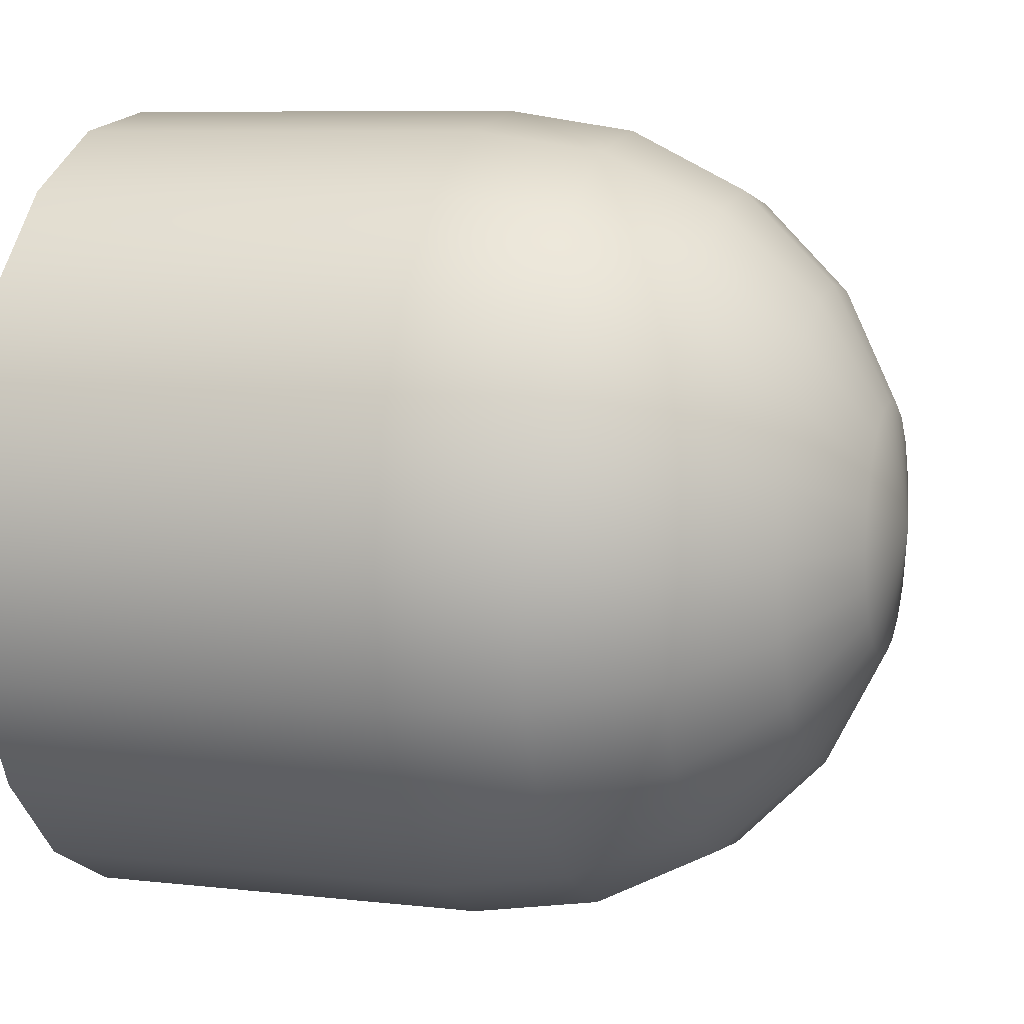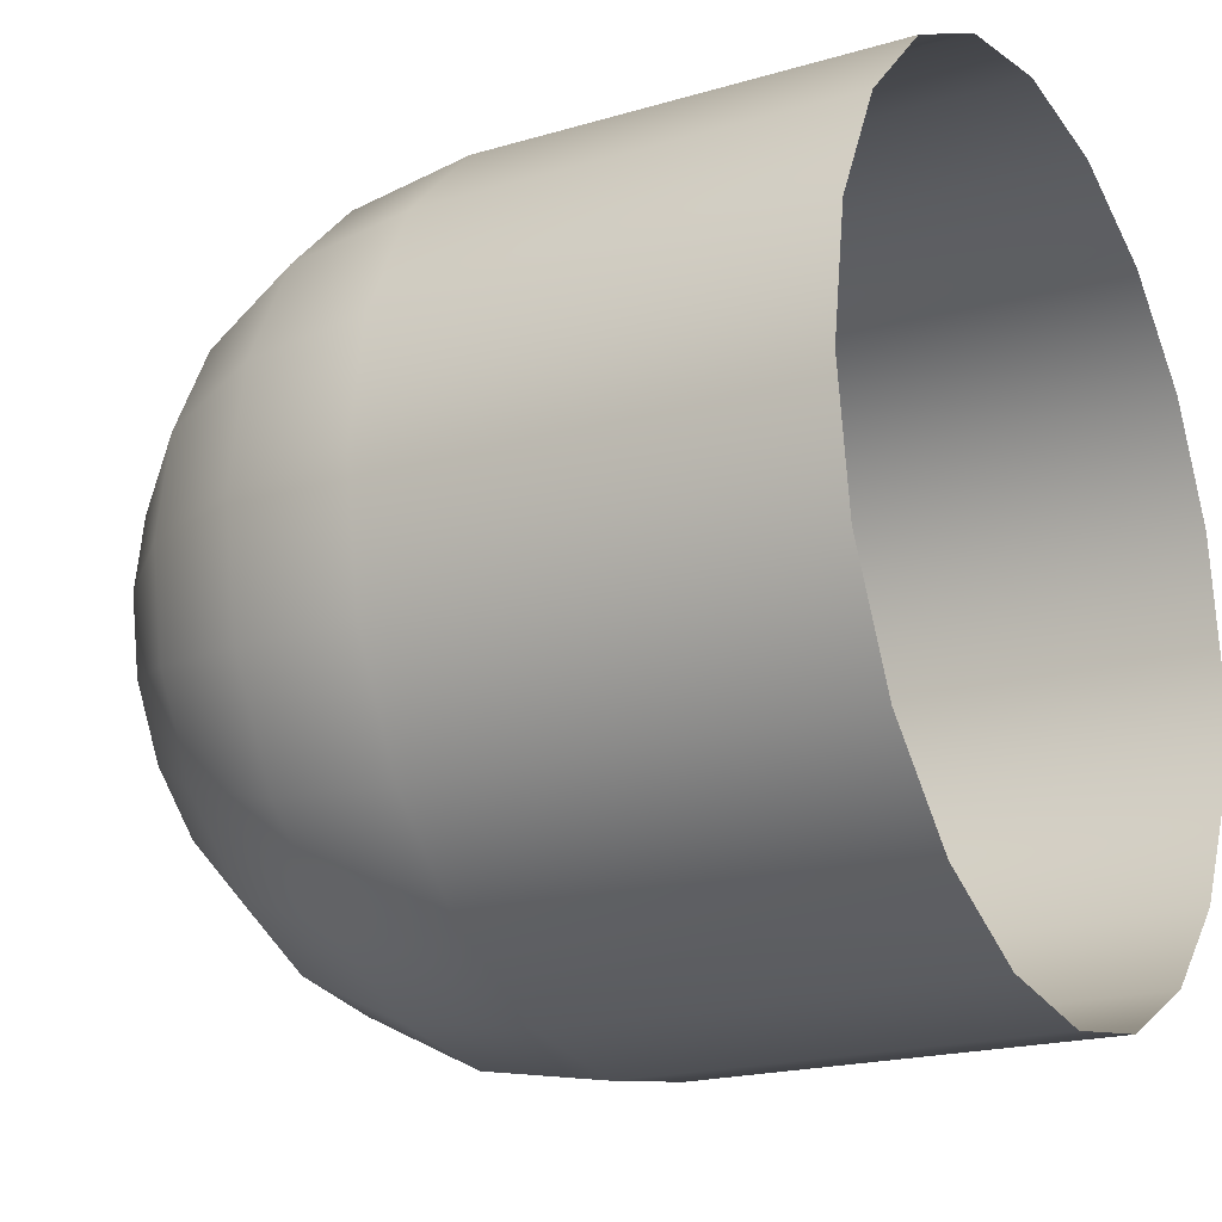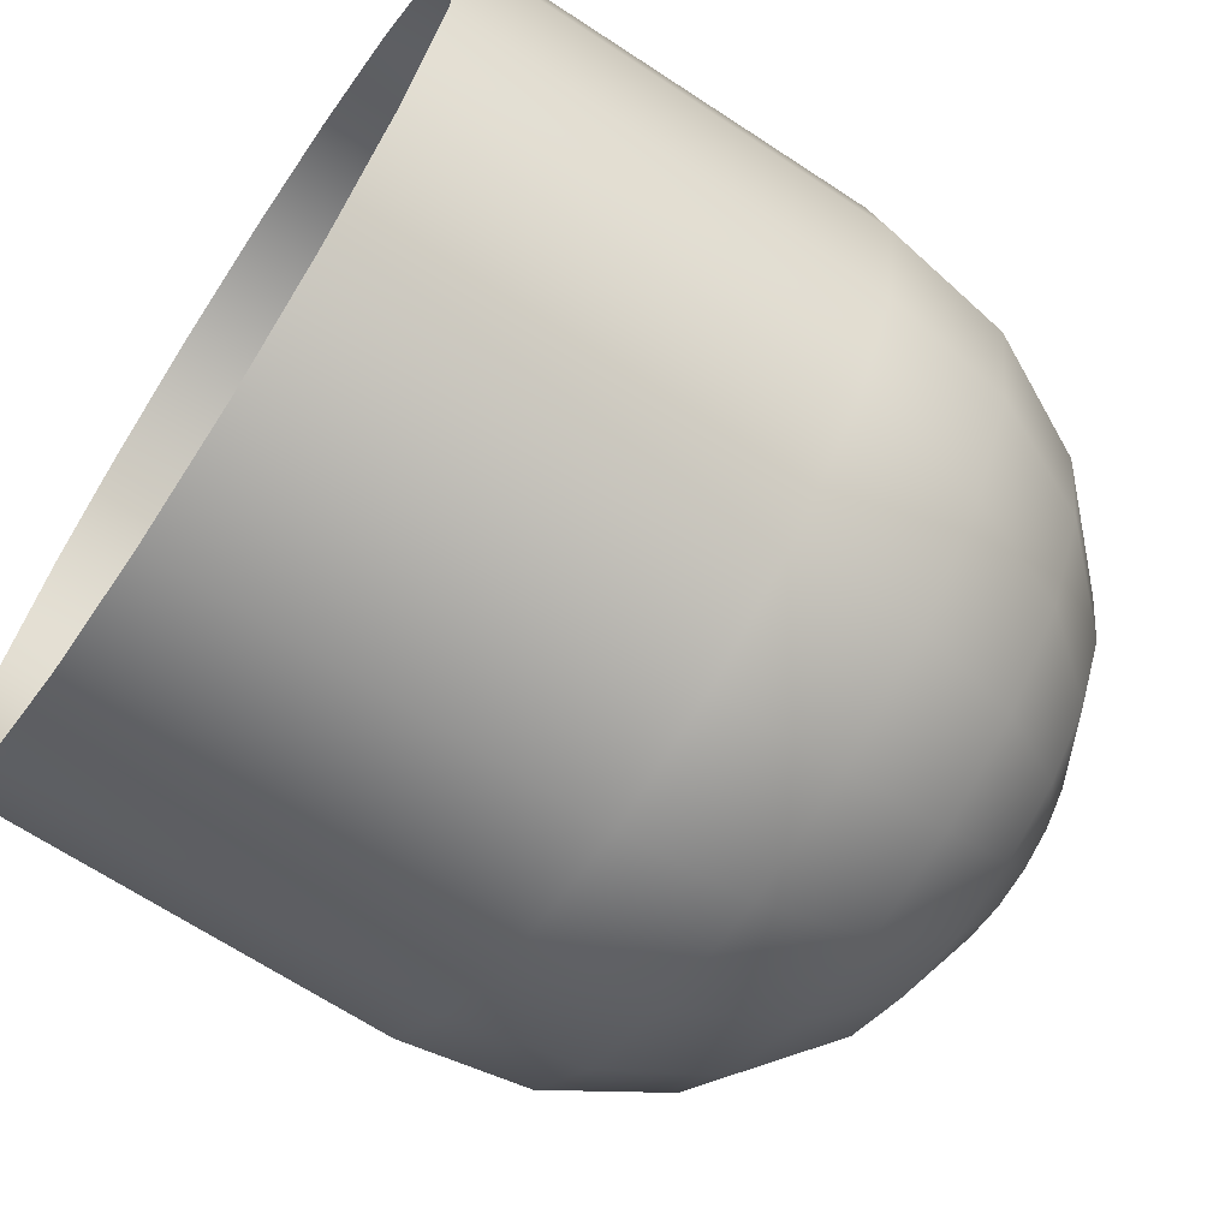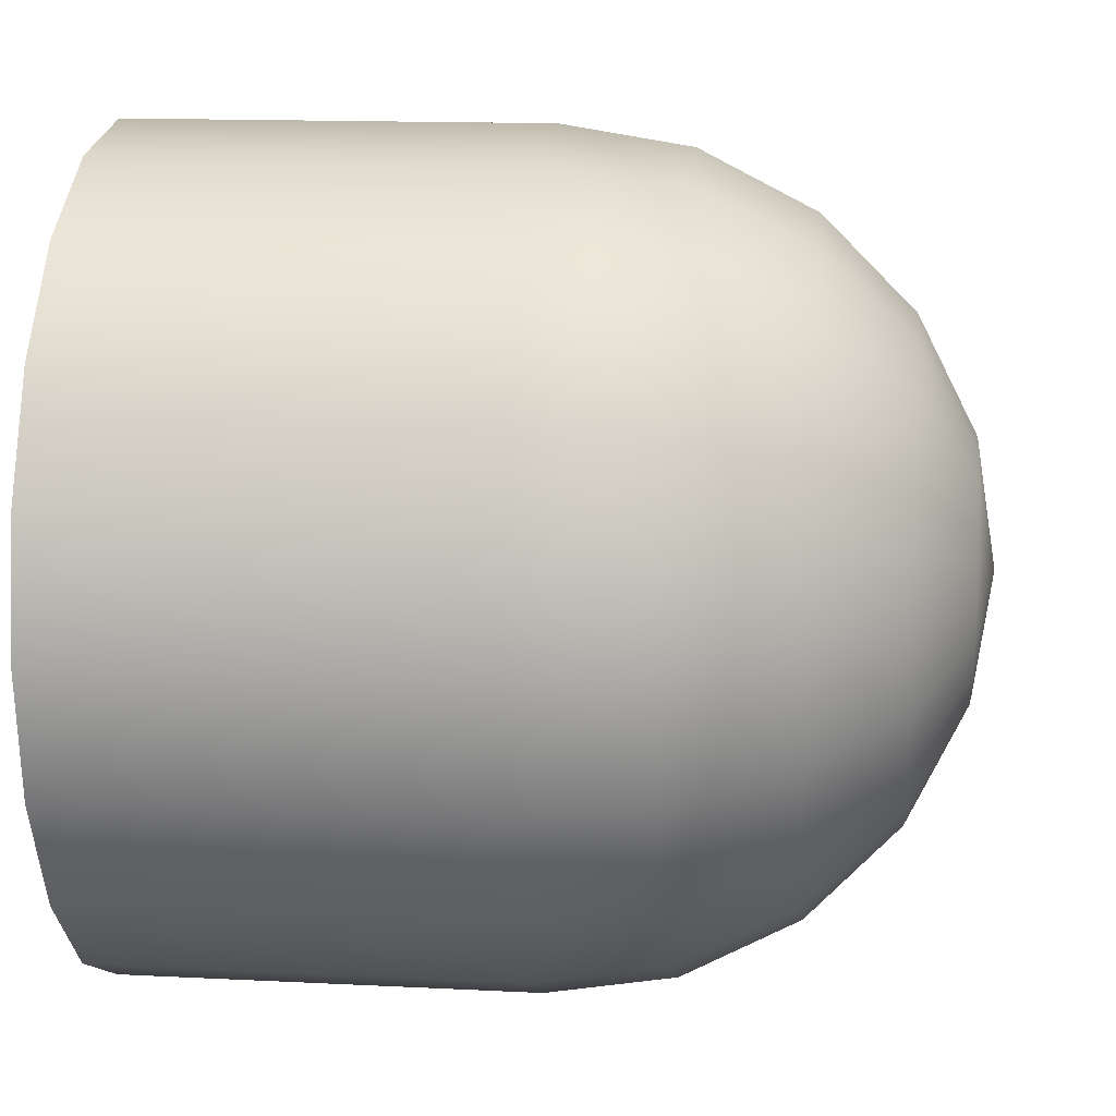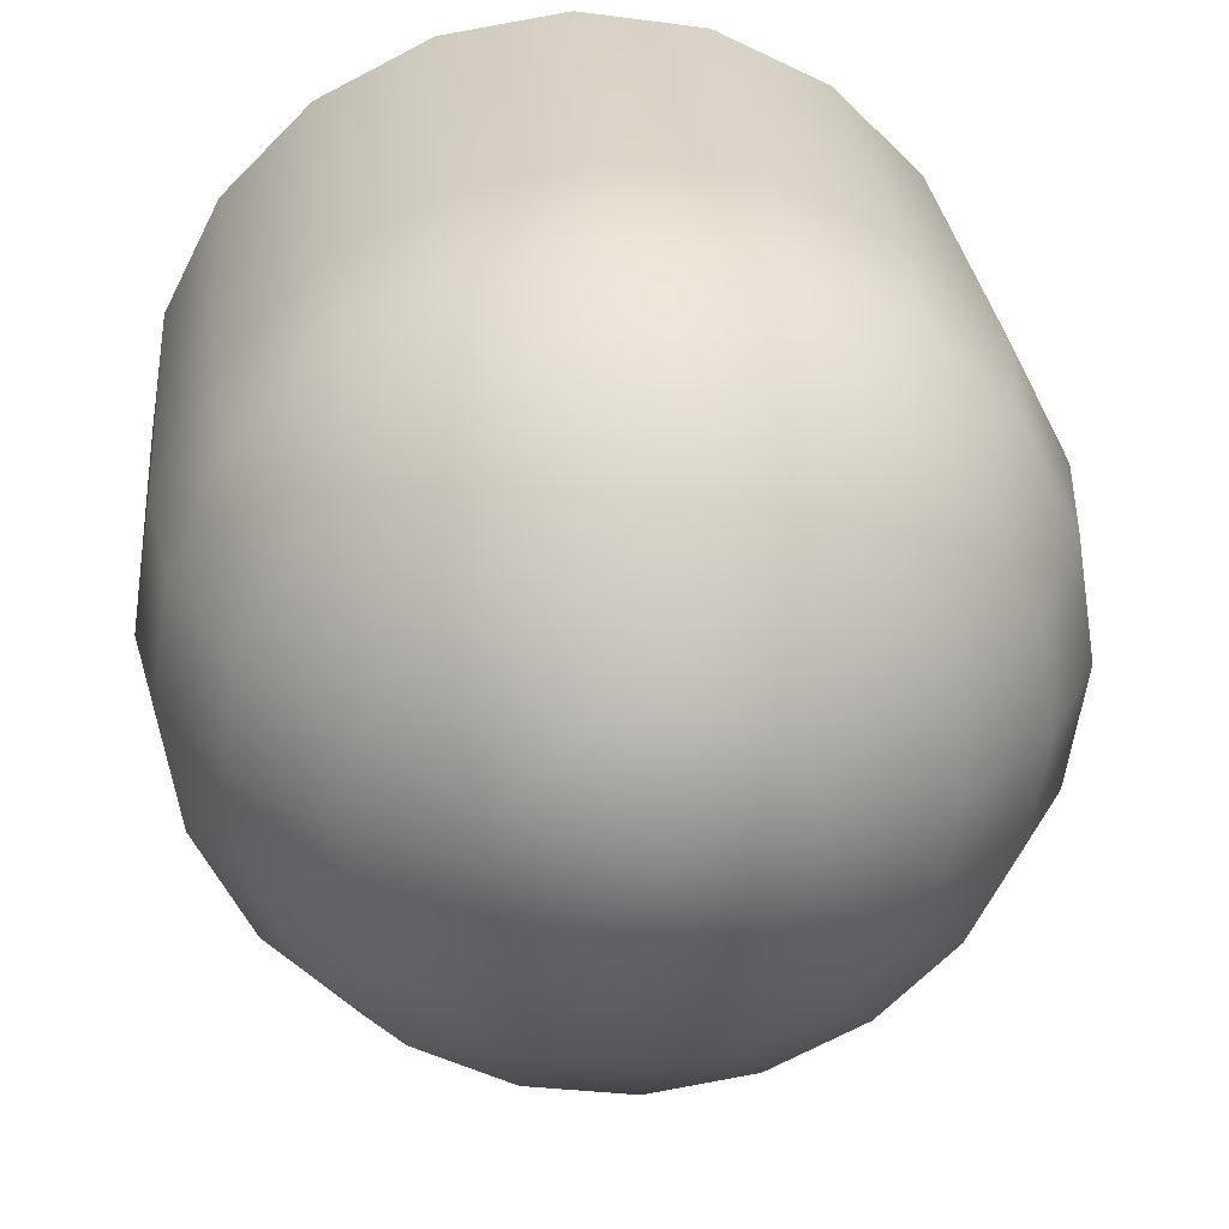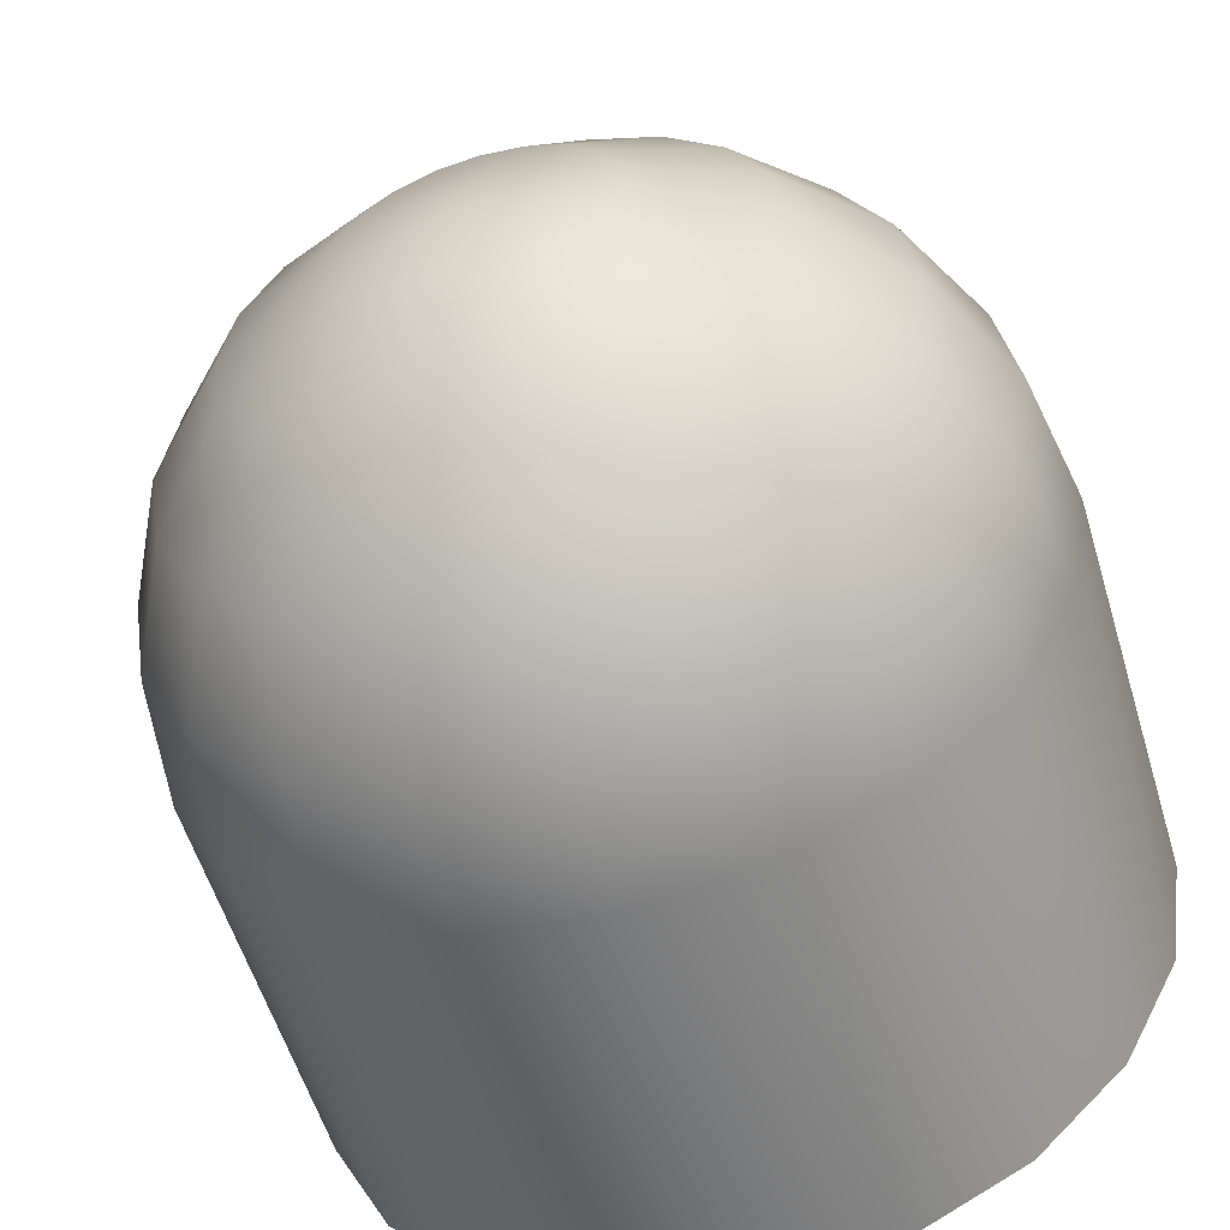
<metadata>
{"format":"obj","ext":"obj","renderer":"f3d","projection":"perspective","resolution":1024,"background":"white","views":[{"elev":8.2,"azim":-162.6,"up":"+Z"},{"elev":-19.3,"azim":29.3,"up":"+Z"},{"elev":-67.0,"azim":146.5,"up":"+Y"},{"elev":14.5,"azim":-173.7,"up":"+Y"},{"elev":27.6,"azim":-95.3,"up":"+Z"},{"elev":-56.2,"azim":-73.3,"up":"+Z"}]}
</metadata>
<code>
g default
v -1 0.9511 -0.309
v -1 0.809 -0.5878
v -1 0.5878 -0.809
v -1 0.309 -0.9511
v -1 0 -1
v -1 -0.309 -0.9511
v -1 -0.5878 -0.809
v -1 -0.809 -0.5878
v -1 -0.9511 -0.309
v -1 -1 0
v -1 -0.9511 0.309
v -1 -0.809 0.5878
v -1 -0.5878 0.809
v -1 -0.309 0.9511
v -1 -0 1
v -1 0.309 0.9511
v -1 0.5878 0.809
v -1 0.809 0.5878
v -1 0.9511 0.309
v -1 1 0
v -1.309 0.9045 -0.2939
v -1.309 0.7694 -0.559
v -1.309 0.559 -0.7694
v -1.309 0.2939 -0.9045
v -1.309 0 -0.9511
v -1.309 -0.2939 -0.9045
v -1.309 -0.559 -0.7694
v -1.309 -0.7694 -0.559
v -1.309 -0.9045 -0.2939
v -1.309 -0.9511 0
v -1.309 -0.9045 0.2939
v -1.309 -0.7694 0.559
v -1.309 -0.559 0.7694
v -1.309 -0.2939 0.9045
v -1.309 0 0.9511
v -1.309 0.2939 0.9045
v -1.309 0.559 0.7694
v -1.309 0.7694 0.559
v -1.309 0.9045 0.2939
v -1.309 0.9511 0
v -1.588 0.7694 -0.25
v -1.588 0.6545 -0.4755
v -1.588 0.4755 -0.6545
v -1.588 0.25 -0.7694
v -1.588 0 -0.809
v -1.588 -0.25 -0.7694
v -1.588 -0.4755 -0.6545
v -1.588 -0.6545 -0.4755
v -1.588 -0.7694 -0.25
v -1.588 -0.809 0
v -1.588 -0.7694 0.25
v -1.588 -0.6545 0.4755
v -1.588 -0.4755 0.6545
v -1.588 -0.25 0.7694
v -1.588 0 0.809
v -1.588 0.25 0.7694
v -1.588 0.4755 0.6545
v -1.588 0.6545 0.4755
v -1.588 0.7694 0.25
v -1.588 0.809 0
v -1.809 0.559 -0.1816
v -1.809 0.4755 -0.3455
v -1.809 0.3455 -0.4755
v -1.809 0.1816 -0.559
v -1.809 0 -0.5878
v -1.809 -0.1816 -0.559
v -1.809 -0.3455 -0.4755
v -1.809 -0.4755 -0.3455
v -1.809 -0.559 -0.1816
v -1.809 -0.5878 0
v -1.809 -0.559 0.1816
v -1.809 -0.4755 0.3455
v -1.809 -0.3455 0.4755
v -1.809 -0.1816 0.559
v -1.809 0 0.5878
v -1.809 0.1816 0.559
v -1.809 0.3455 0.4755
v -1.809 0.4755 0.3455
v -1.809 0.559 0.1816
v -1.809 0.5878 0
v -1.951 0.2939 -0.09549
v -1.951 0.25 -0.1816
v -1.951 0.1816 -0.25
v -1.951 0.09549 -0.2939
v -1.951 0 -0.309
v -1.951 -0.09549 -0.2939
v -1.951 -0.1816 -0.25
v -1.951 -0.25 -0.1816
v -1.951 -0.2939 -0.09549
v -1.951 -0.309 0
v -1.951 -0.2939 0.09549
v -1.951 -0.25 0.1816
v -1.951 -0.1816 0.25
v -1.951 -0.09549 0.2939
v -1.951 0 0.309
v -1.951 0.09549 0.2939
v -1.951 0.1816 0.25
v -1.951 0.25 0.1816
v -1.951 0.2939 0.09549
v -1.951 0.309 0
v -2 0 0
v -0 -0.5878 0.809
v -0 -0.809 0.5878
v -0 -0.9511 0.309
v -0 -1 0
v -0 -0.9511 -0.309
v -0 -0.809 -0.5878
v -0 -0.5878 -0.809
v -0 -0.309 -0.9511
v 0 0 -1
v 0 0.309 -0.9511
v 0 0.5878 -0.809
v 0 0.809 -0.5878
v 0 0.9511 -0.309
v 0 1 0
v 0 0.9511 0.309
v 0 0.809 0.5878
v 0 0.5878 0.809
v 0 0.309 0.9511
v -0 -0 1
v -0 -0.309 0.9511
g pCylinder1
f 1 2 22 21
f 2 3 23 22
f 3 4 24 23
f 4 5 25 24
f 5 6 26 25
f 6 7 27 26
f 7 8 28 27
f 8 9 29 28
f 9 10 30 29
f 10 11 31 30
f 11 12 32 31
f 12 13 33 32
f 13 14 34 33
f 14 15 35 34
f 15 16 36 35
f 16 17 37 36
f 17 18 38 37
f 18 19 39 38
f 19 20 40 39
f 20 1 21 40
f 21 22 42 41
f 22 23 43 42
f 23 24 44 43
f 24 25 45 44
f 25 26 46 45
f 26 27 47 46
f 27 28 48 47
f 28 29 49 48
f 29 30 50 49
f 30 31 51 50
f 31 32 52 51
f 32 33 53 52
f 33 34 54 53
f 34 35 55 54
f 35 36 56 55
f 36 37 57 56
f 37 38 58 57
f 38 39 59 58
f 39 40 60 59
f 40 21 41 60
f 41 42 62 61
f 42 43 63 62
f 43 44 64 63
f 44 45 65 64
f 45 46 66 65
f 46 47 67 66
f 47 48 68 67
f 48 49 69 68
f 49 50 70 69
f 50 51 71 70
f 51 52 72 71
f 52 53 73 72
f 53 54 74 73
f 54 55 75 74
f 55 56 76 75
f 56 57 77 76
f 57 58 78 77
f 58 59 79 78
f 59 60 80 79
f 60 41 61 80
f 61 62 82 81
f 62 63 83 82
f 63 64 84 83
f 64 65 85 84
f 65 66 86 85
f 66 67 87 86
f 67 68 88 87
f 68 69 89 88
f 69 70 90 89
f 70 71 91 90
f 71 72 92 91
f 72 73 93 92
f 73 74 94 93
f 74 75 95 94
f 75 76 96 95
f 76 77 97 96
f 77 78 98 97
f 78 79 99 98
f 79 80 100 99
f 80 61 81 100
f 81 82 101
f 82 83 101
f 83 84 101
f 84 85 101
f 85 86 101
f 86 87 101
f 87 88 101
f 88 89 101
f 89 90 101
f 90 91 101
f 91 92 101
f 92 93 101
f 93 94 101
f 94 95 101
f 95 96 101
f 96 97 101
f 97 98 101
f 98 99 101
f 99 100 101
f 100 81 101
f 103 102 13 12
f 104 103 12 11
f 105 104 11 10
f 106 105 10 9
f 107 106 9 8
f 108 107 8 7
f 109 108 7 6
f 110 109 6 5
f 111 110 5 4
f 112 111 4 3
f 113 112 3 2
f 114 113 2 1
f 115 114 1 20
f 116 115 20 19
f 117 116 19 18
f 118 117 18 17
f 119 118 17 16
f 120 119 16 15
f 121 120 15 14
f 102 121 14 13

</code>
